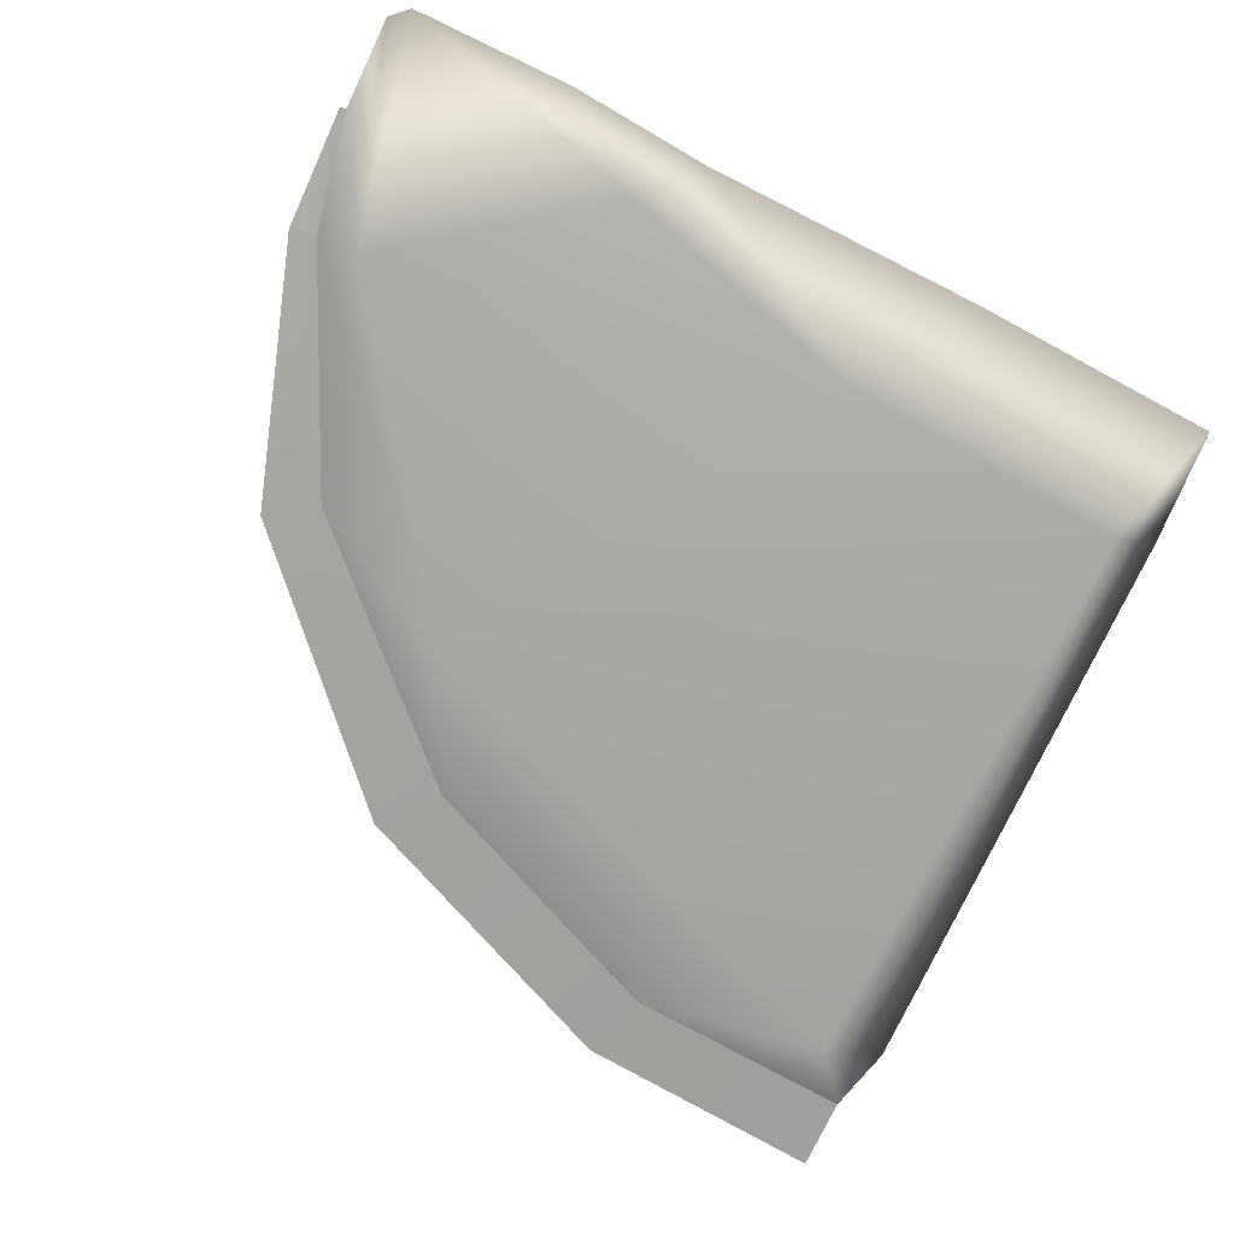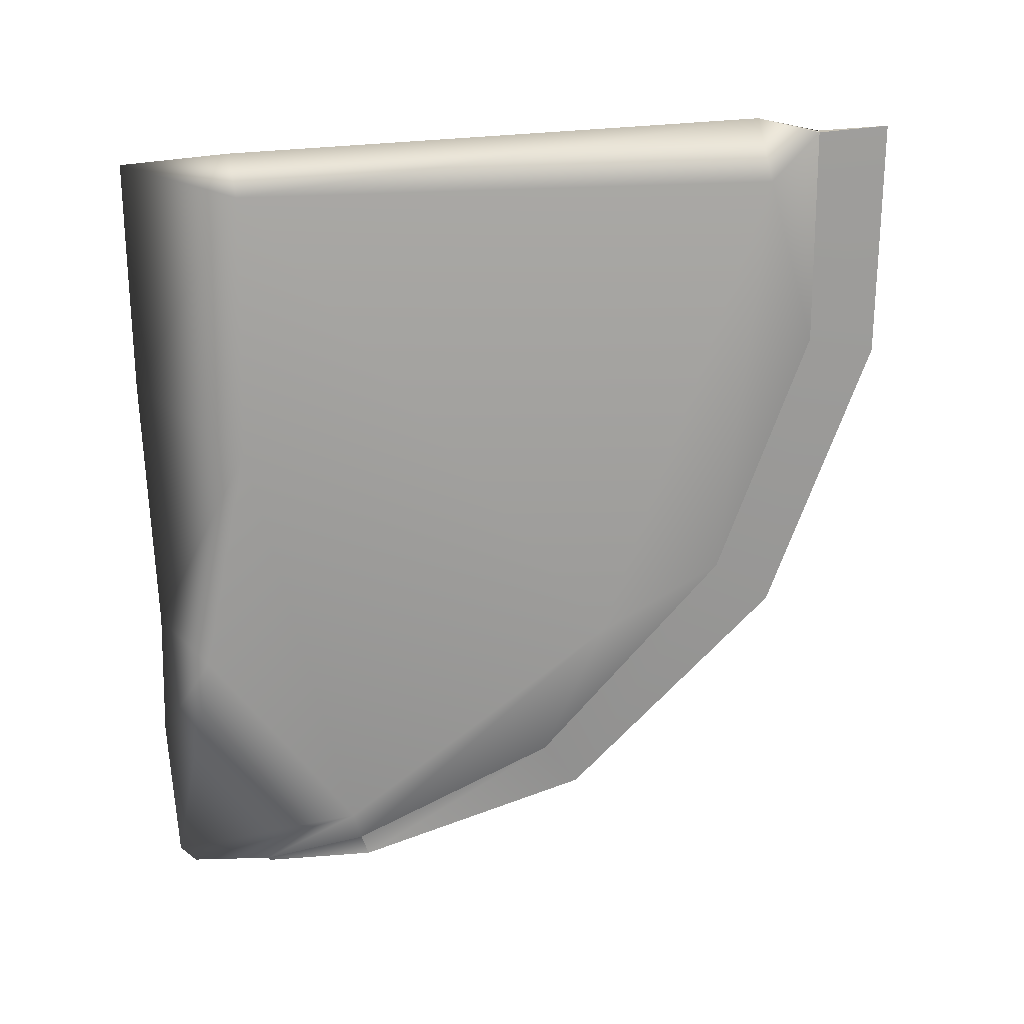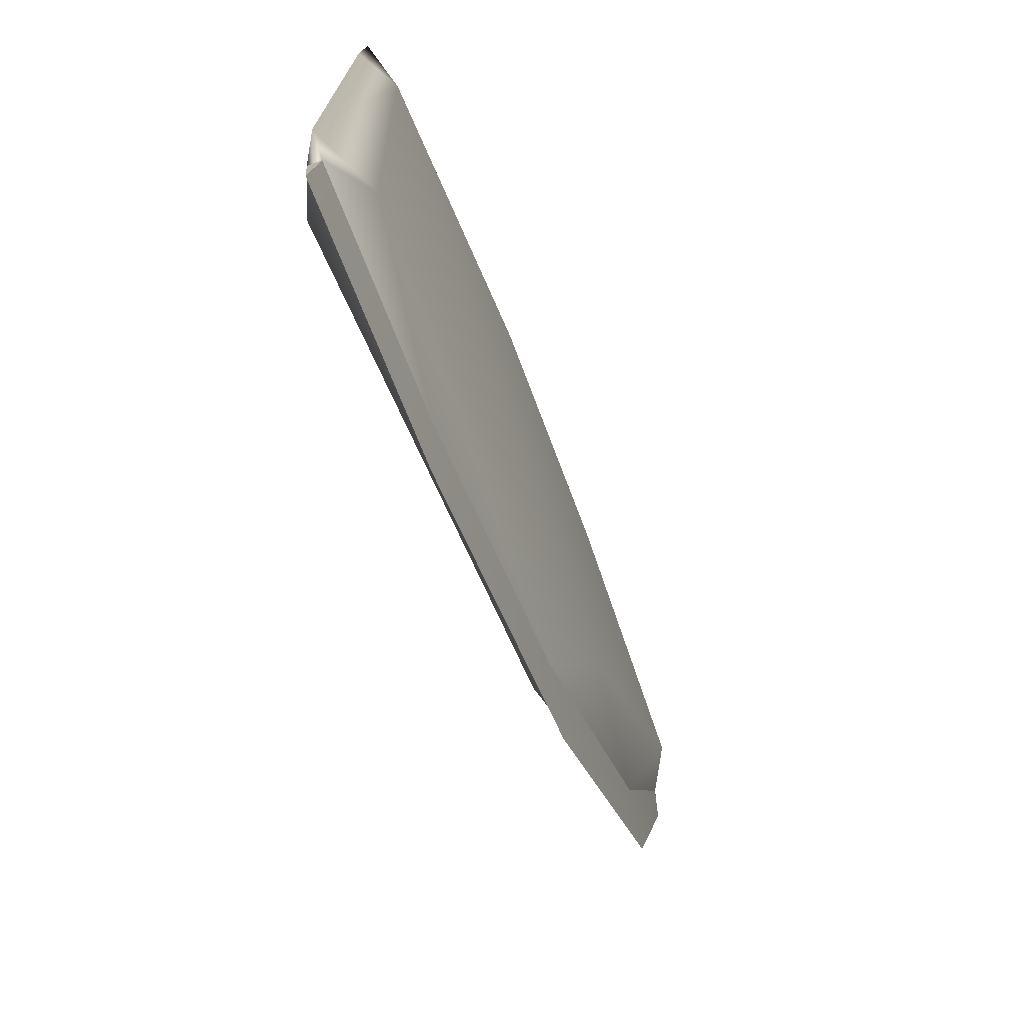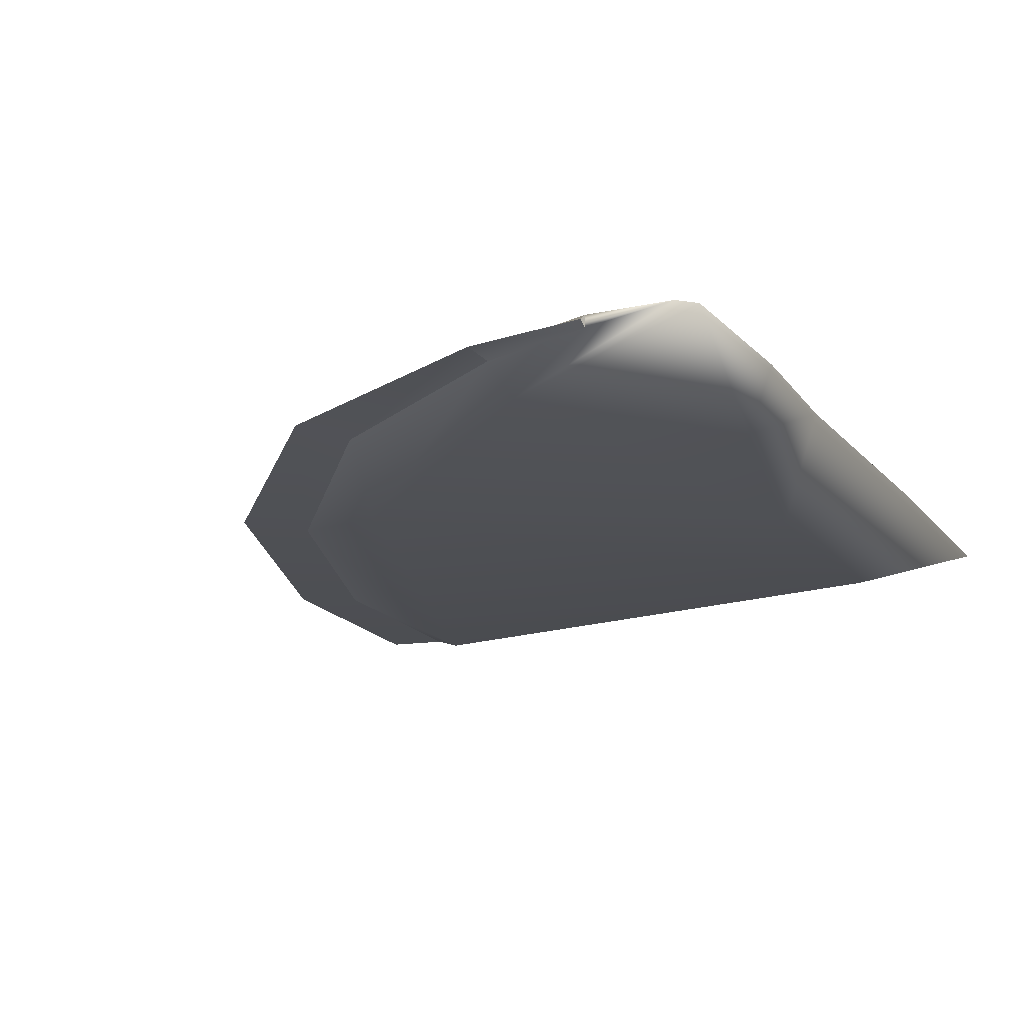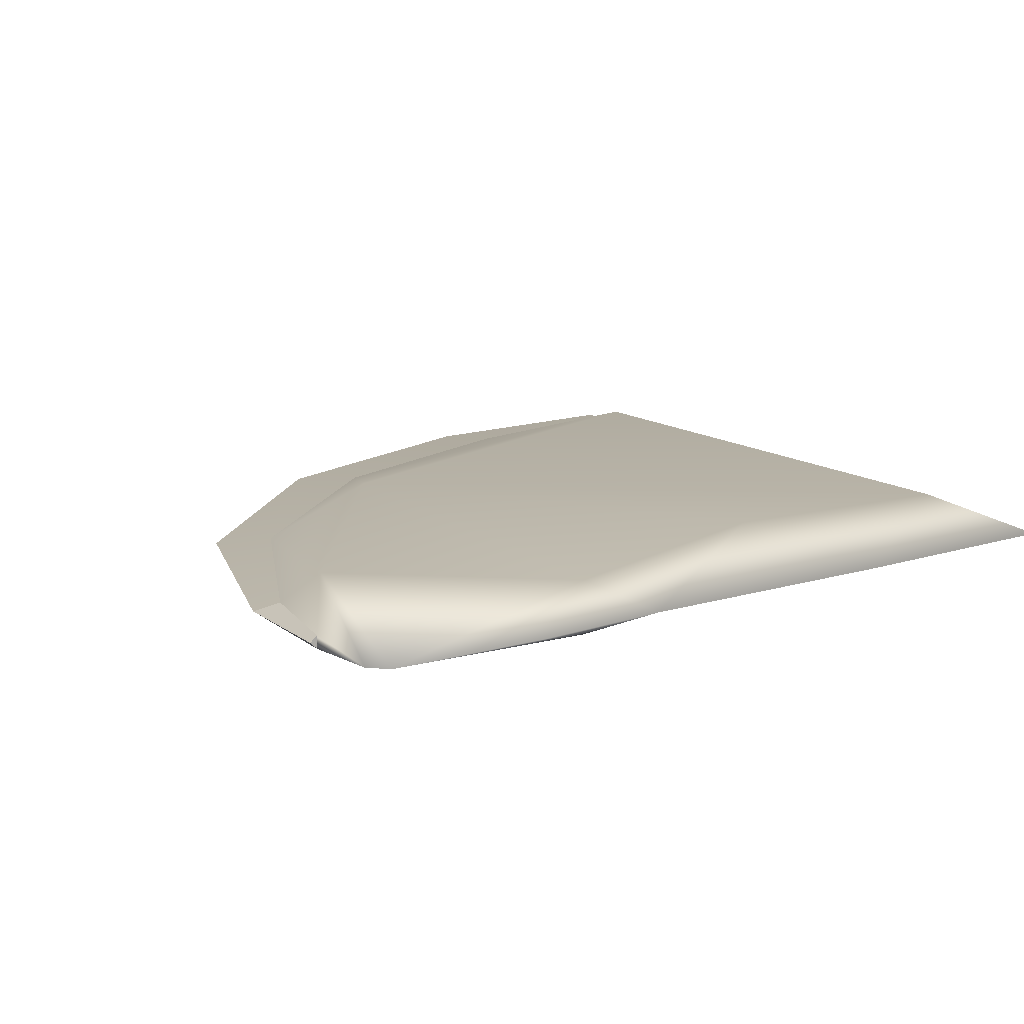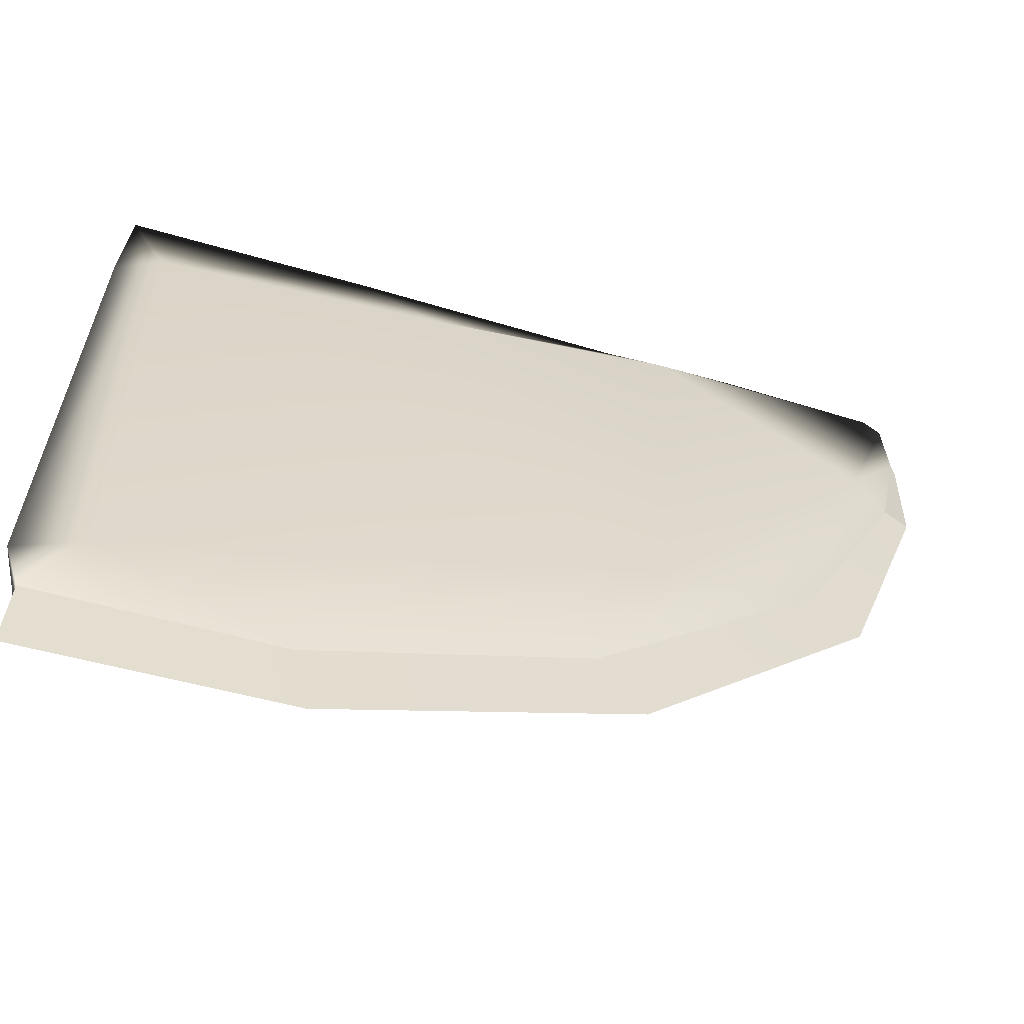
<metadata>
{"format":"obj","ext":"obj","renderer":"f3d","projection":"perspective","resolution":1024,"background":"white","views":[{"elev":-76.1,"azim":154.0,"up":"+Z"},{"elev":-70.5,"azim":-87.0,"up":"+Z"},{"elev":-72.9,"azim":-68.7,"up":"+Y"},{"elev":-19.0,"azim":119.6,"up":"+Z"},{"elev":13.6,"azim":146.1,"up":"+Z"},{"elev":-60.8,"azim":-17.3,"up":"+Y"}]}
</metadata>
<code>
o model_2969
v -1.021 1.677 -0.4
v -0.918 1.657 -0.3413
v -1.006 1.954 -0.4
v -0.2431 1.701 -0.3168
v -0.4205 1.977 -0.4
v 0.3583 1.857 -0.3357
v 0.2464 1.985 -0.4
v 0.3086 0.7747 -0.3231
v 0.8368 1.495 -0.3285
v 0.6826 0.949 -0.385
v 0.9361 1.485 -0.385
v 0.9894 1.755 -0.385
v 0.9928 1.967 -0.4
v 0.5736 2.009 -0.4
v 0.1589 0.4577 -0.385
v -0.8907 0.3012 -0.3287
v -0.4606 0.2008 -0.385
v -1.04 0.3271 -0.4
v -0.918 1.657 -0.4587
v -1.006 1.954 -0.4
v -0.4205 1.977 -0.4
v -0.2431 1.701 -0.4832
v 0.8368 1.495 -0.4715
v 0.3583 1.857 -0.4643
v 0.9523 2.006 -0.4
v 0.5736 2.009 -0.4
v 0.2464 1.985 -0.4
v -1.021 1.677 -0.4
v -1.04 0.3271 -0.4
v -0.8907 0.3012 -0.4713
v 0.3086 0.7747 -0.4769
v 0.9894 1.755 -0.415
v 0.9928 1.967 -0.4
v 0.9894 1.755 -0.4
v 0.9361 1.485 -0.415
v 0.6826 0.949 -0.415
v 0.1589 0.4577 -0.415
v -0.4606 0.2008 -0.415
v -0.9987 0.1746 -0.415
v -0.9987 0.1746 -0.385
v 0.9894 1.755 -0.4
v 0.9523 2.006 -0.4
v -0.9987 0.1746 -0.4
v -0.9987 0.1746 -0.4
v 0.6826 0.949 -0.415
v 0.9361 1.485 -0.415
v 0.9965 1.469 -0.4
v 0.7948 0.8664 -0.4
v 0.1589 0.4577 -0.415
v 0.2679 0.3227 -0.4
v -0.9987 0.1746 -0.415
v -0.4606 0.2008 -0.415
v -0.4194 0.03723 -0.4
v -1.004 0 -0.4
v -1.004 0 -0.4
v -0.9987 0.1746 -0.385
v -0.9987 0.1746 -0.415
v -0.4606 0.2008 -0.385
v -0.9987 0.1746 -0.385
v -1.004 0 -0.4
v -0.4194 0.03723 -0.4
v 0.1589 0.4577 -0.385
v 0.2679 0.3227 -0.4
v 0.6826 0.949 -0.385
v 0.7948 0.8664 -0.4
v 0.9361 1.485 -0.385
v 0.9965 1.469 -0.4
v 0.9361 1.485 -0.385
v 0.9965 1.469 -0.4
v 1.005 1.753 -0.4
v 0.9894 1.755 -0.385
v 1.005 1.753 -0.4
v 0.9894 1.755 -0.415
v 0.9894 1.755 -0.385
v 0.9965 1.469 -0.4
v 0.9361 1.485 -0.415
v 0.9894 1.755 -0.415
v 1.005 1.753 -0.4
g surface_000
f 40 18 44
f 40 16 18
f 18 16 2
f 18 2 1
f 1 2 3
f 2 5 3
f 2 4 5
f 4 7 5
f 17 16 40
f 15 16 17
f 15 8 16
f 2 16 8
f 2 8 4
f 6 4 8
f 4 6 7
f 7 6 14
f 42 14 6
f 42 6 9
f 9 13 42
f 8 15 10
f 9 8 10
f 6 8 9
f 9 10 11
f 9 11 12
f 9 12 13
f 41 13 12
f 29 39 43
f 29 30 39
f 30 38 39
f 37 38 30
f 37 30 31
f 31 36 37
f 31 35 36
f 29 19 30
f 19 31 30
f 19 22 31
f 22 23 31
f 31 23 35
f 23 32 35
f 33 32 23
f 32 33 34
f 29 28 19
f 28 20 19
f 19 20 21
f 19 21 22
f 22 21 27
f 22 27 24
f 22 24 23
f 23 24 25
f 33 23 25
f 26 24 27
f 25 24 26
f 72 73 74
f 55 56 57
f 75 77 78
f 75 76 77
f 68 70 71
f 68 69 70
f 66 65 67
f 66 64 65
f 64 63 65
f 64 62 63
f 62 61 63
f 62 58 61
f 58 60 61
f 58 59 60
f 51 53 54
f 51 52 53
f 52 50 53
f 52 49 50
f 49 48 50
f 49 45 48
f 45 47 48
f 45 46 47

</code>
